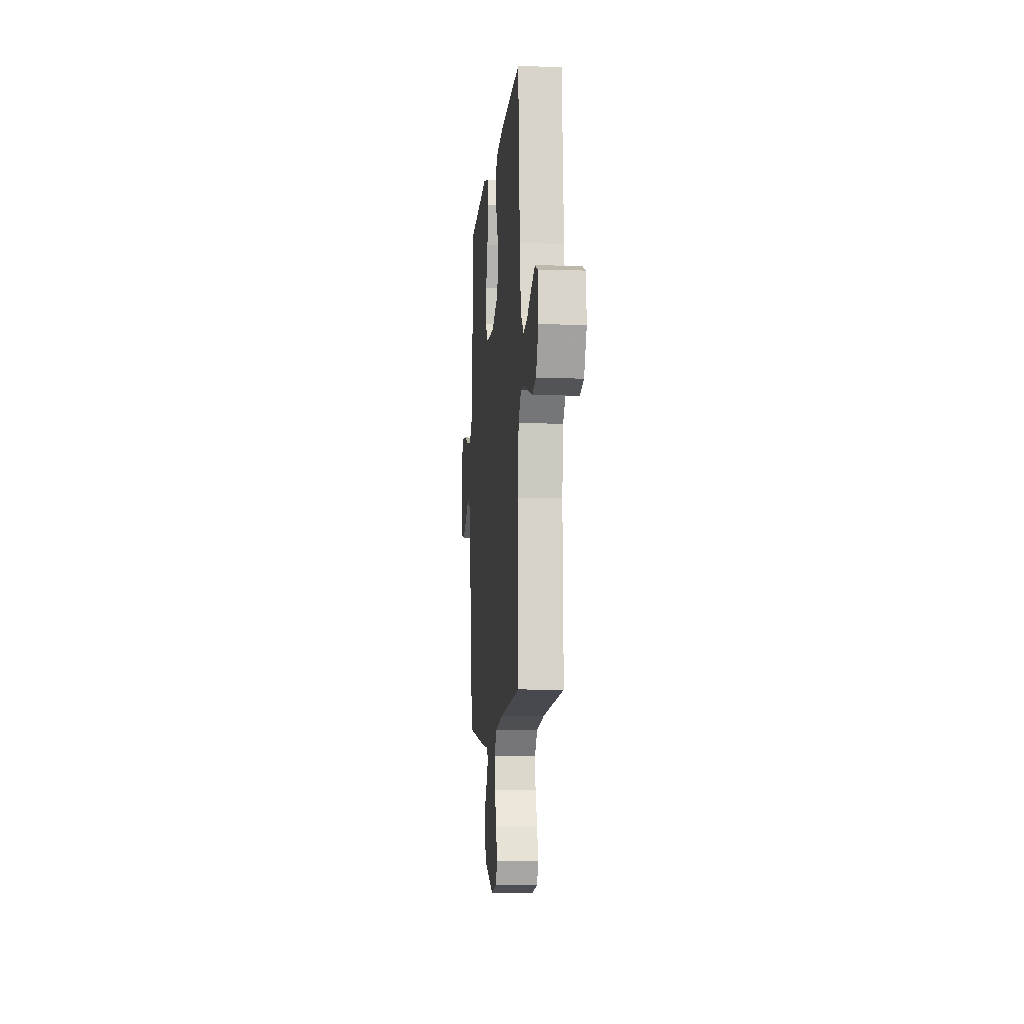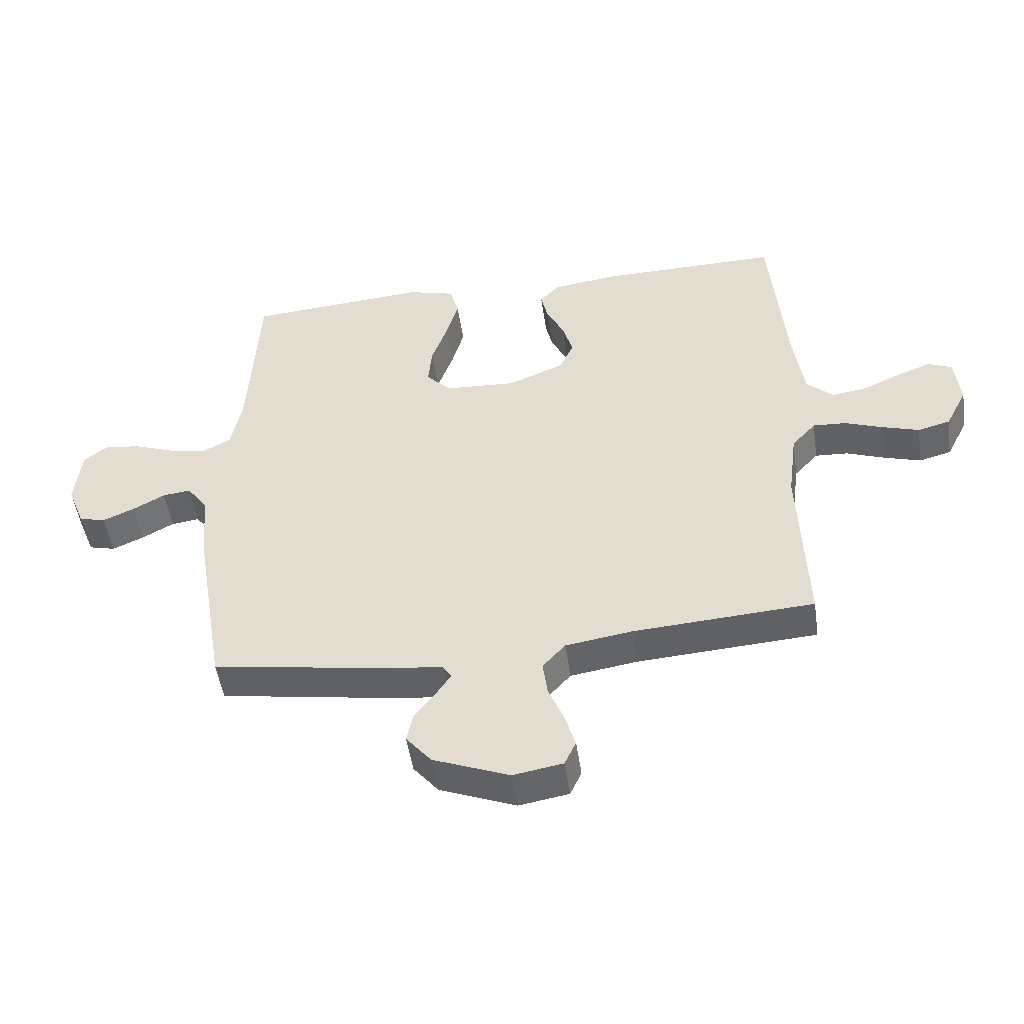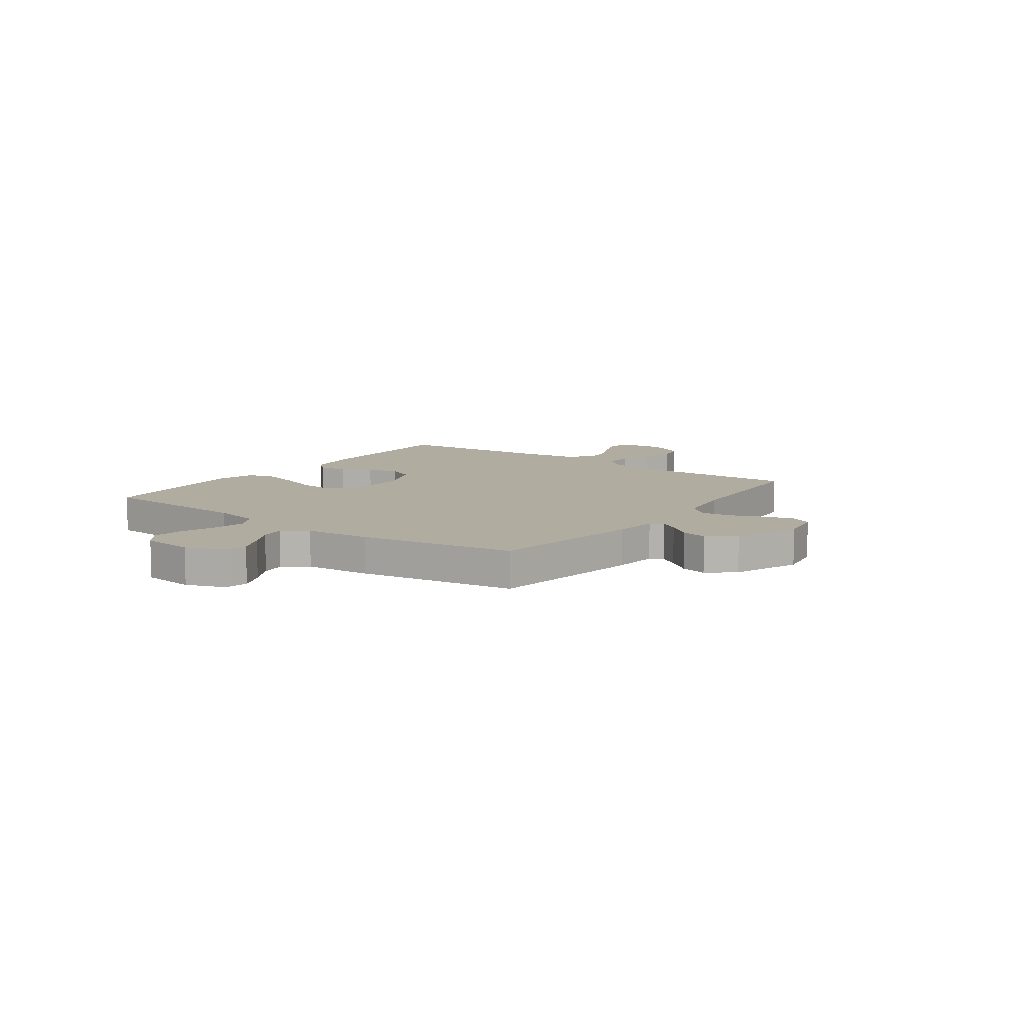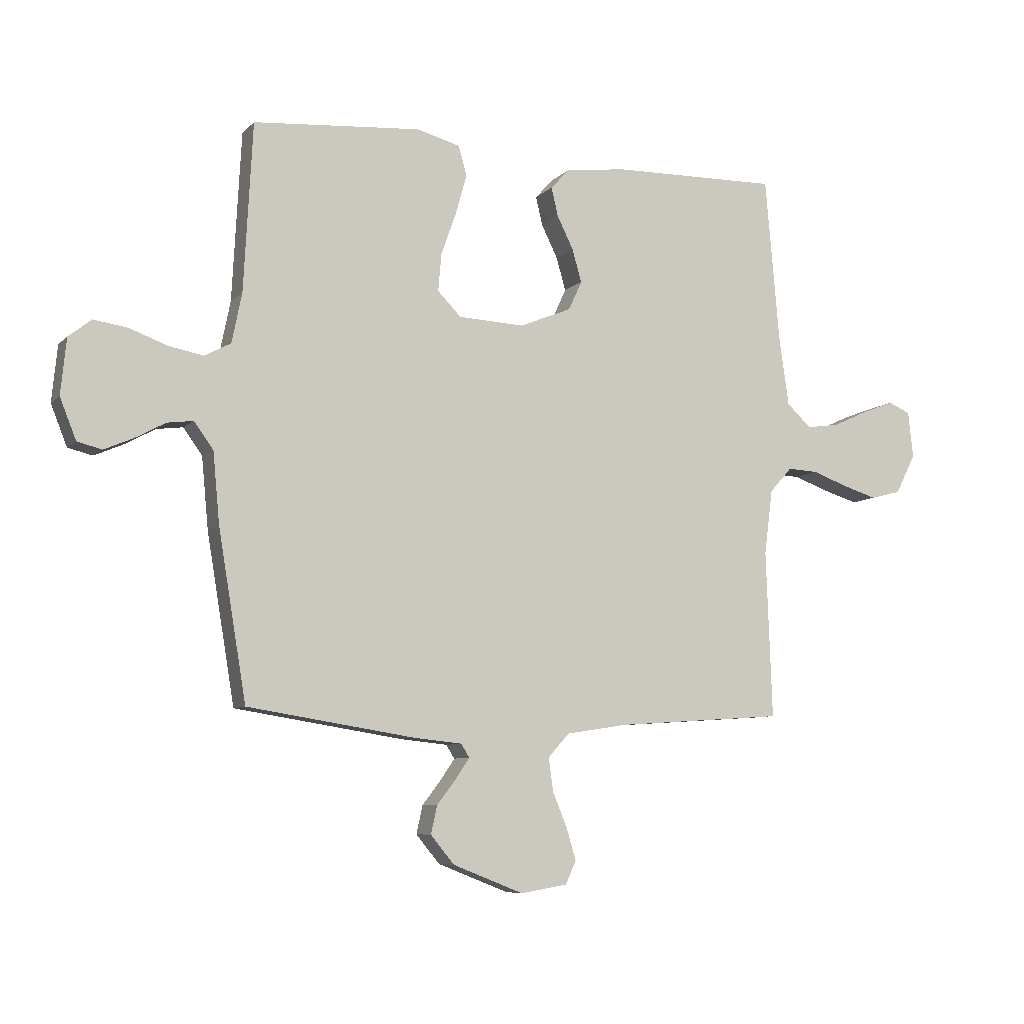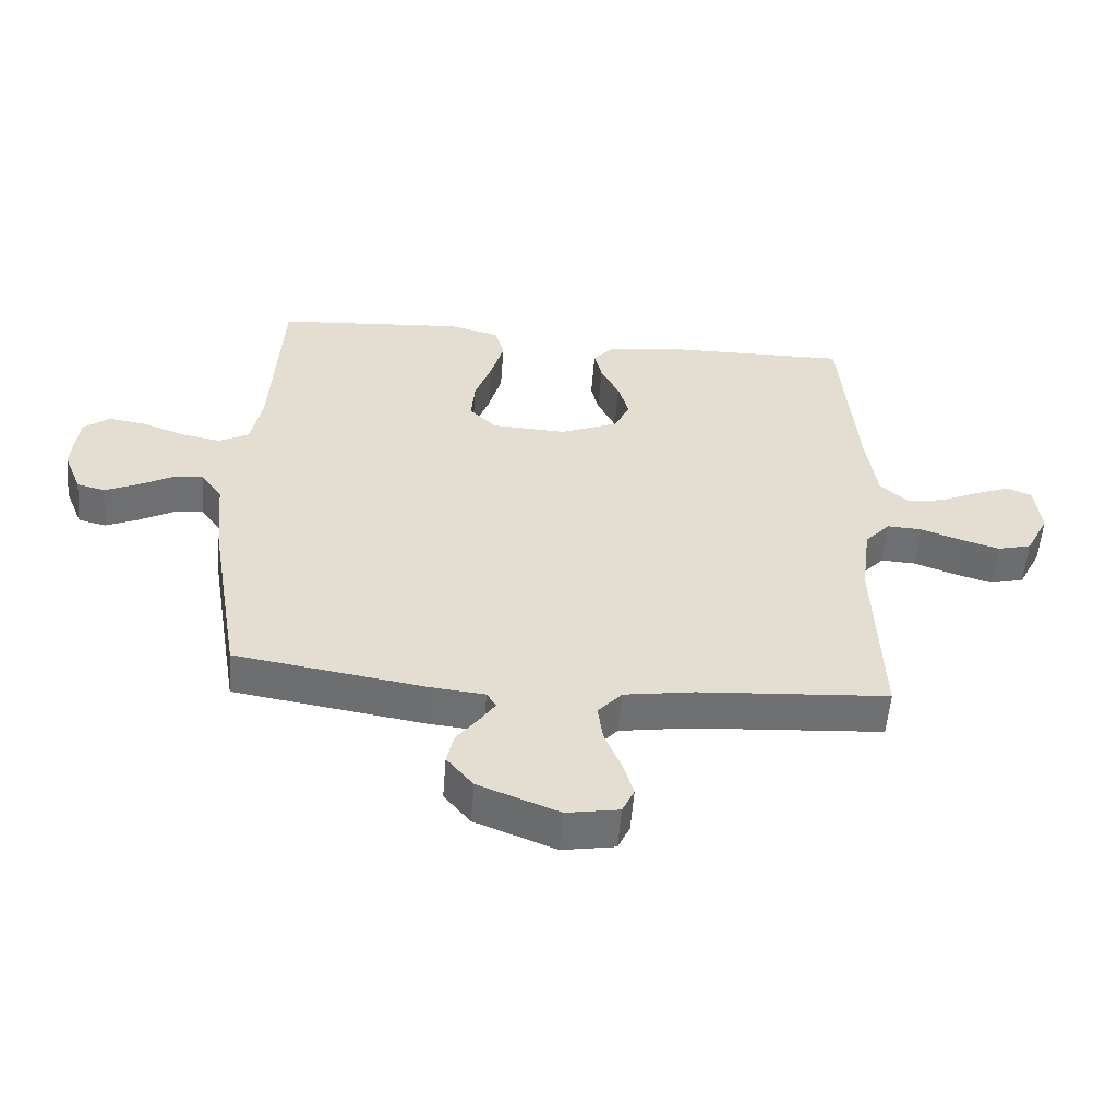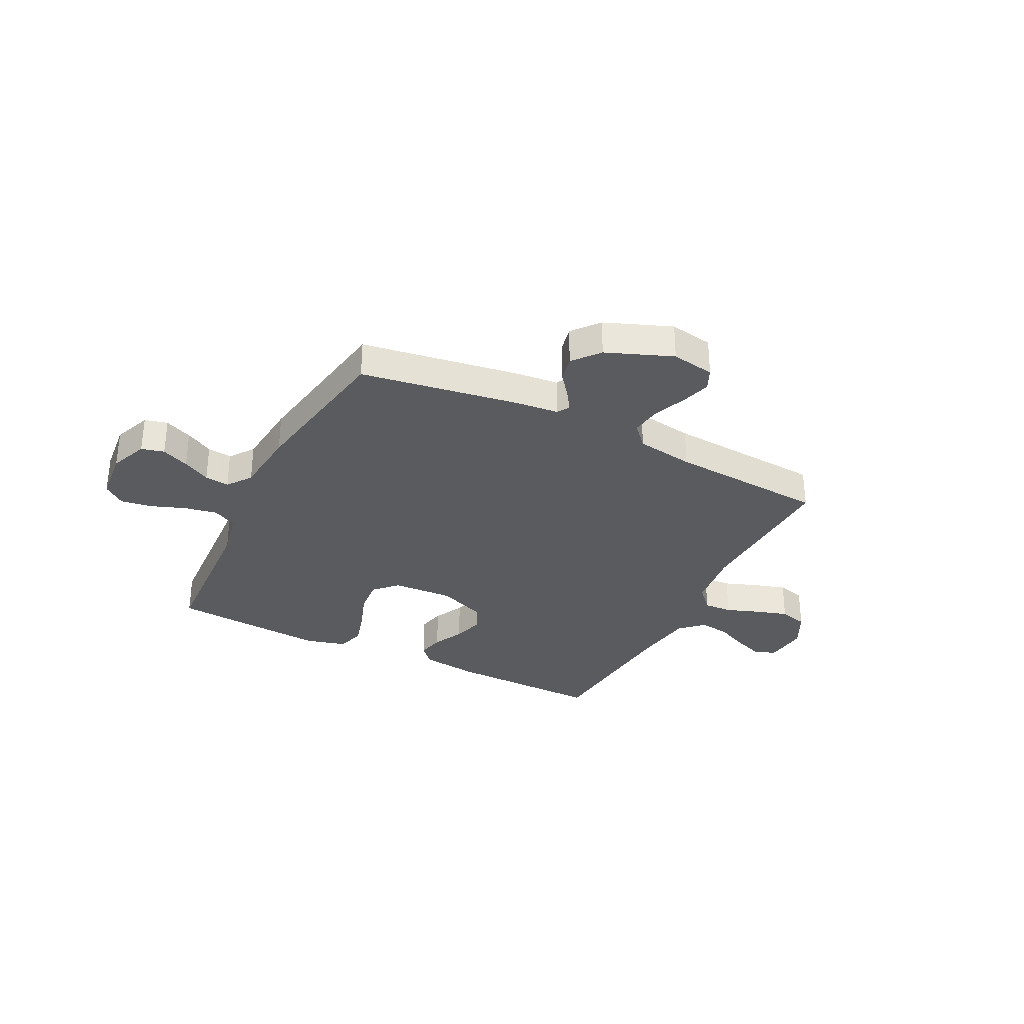
<metadata>
{"format":"obj","ext":"obj","renderer":"f3d","projection":"perspective","resolution":1024,"background":"white","views":[{"elev":-8.9,"azim":-95.1,"up":"+Z"},{"elev":-49.5,"azim":-171.8,"up":"+Z"},{"elev":9.9,"azim":126.0,"up":"+Y"},{"elev":-7.4,"azim":156.9,"up":"+Z"},{"elev":-54.8,"azim":175.5,"up":"+Z"},{"elev":-32.3,"azim":153.3,"up":"+Y"}]}
</metadata>
<code>
v -0.5 0.07 0.5
v -0.2 0.07 0.495
v -0.092 0.07 0.481
v -0.059 0.07 0.445
v -0.071 0.07 0.394
v -0.1 0.07 0.335
v -0.117 0.07 0.276
v -0.093 0.07 0.224
v 0 0.07 0.186
v 0.118 0.07 0.192
v 0.16 0.07 0.235
v 0.154 0.07 0.302
v 0.127 0.07 0.378
v 0.107 0.07 0.449
v 0.122 0.07 0.502
v 0.2 0.07 0.523
v 0.5 0.07 0.5
v 0.516 0.07 0.2
v 0.534 0.07 0.111
v 0.581 0.07 0.086
v 0.643 0.07 0.098
v 0.711 0.07 0.123
v 0.771 0.07 0.132
v 0.812 0.07 0.1
v 0.822 0.07 0
v 0.793 0.07 -0.073
v 0.749 0.07 -0.084
v 0.696 0.07 -0.061
v 0.643 0.07 -0.032
v 0.596 0.07 -0.026
v 0.562 0.07 -0.073
v 0.55 0.07 -0.2
v 0.5 0.07 -0.5
v 0.2 0.07 -0.548
v 0.114 0.07 -0.557
v 0.099 0.07 -0.581
v 0.124 0.07 -0.618
v 0.158 0.07 -0.662
v 0.169 0.07 -0.712
v 0.127 0.07 -0.763
v 0 0.07 -0.813
v -0.083 0.07 -0.799
v -0.102 0.07 -0.758
v -0.085 0.07 -0.701
v -0.059 0.07 -0.638
v -0.051 0.07 -0.579
v -0.089 0.07 -0.537
v -0.2 0.07 -0.52
v -0.5 0.07 -0.5
v -0.489 0.07 -0.2
v -0.504 0.07 -0.084
v -0.544 0.07 -0.04
v -0.599 0.07 -0.043
v -0.662 0.07 -0.066
v -0.724 0.07 -0.085
v -0.778 0.07 -0.071
v -0.814 0.07 0
v -0.805 0.07 0.083
v -0.766 0.07 0.1
v -0.71 0.07 0.079
v -0.646 0.07 0.05
v -0.587 0.07 0.041
v -0.543 0.07 0.082
v -0.526 0.07 0.2
v -0.5 0 0.5
v -0.2 0 0.495
v -0.092 0 0.481
v -0.059 0 0.445
v -0.071 0 0.394
v -0.1 0 0.335
v -0.117 0 0.276
v -0.093 0 0.224
v 0 0 0.186
v 0.118 0 0.192
v 0.16 0 0.235
v 0.154 0 0.302
v 0.127 0 0.378
v 0.107 0 0.449
v 0.122 0 0.502
v 0.2 0 0.523
v 0.5 0 0.5
v 0.516 0 0.2
v 0.534 0 0.111
v 0.581 0 0.086
v 0.643 0 0.098
v 0.711 0 0.123
v 0.771 0 0.132
v 0.812 0 0.1
v 0.822 0 0
v 0.793 0 -0.073
v 0.749 0 -0.084
v 0.696 0 -0.061
v 0.643 0 -0.032
v 0.596 0 -0.026
v 0.562 0 -0.073
v 0.55 0 -0.2
v 0.5 0 -0.5
v 0.2 0 -0.548
v 0.114 0 -0.557
v 0.099 0 -0.581
v 0.124 0 -0.618
v 0.158 0 -0.662
v 0.169 0 -0.712
v 0.127 0 -0.763
v 0 0 -0.813
v -0.083 0 -0.799
v -0.102 0 -0.758
v -0.085 0 -0.701
v -0.059 0 -0.638
v -0.051 0 -0.579
v -0.089 0 -0.537
v -0.2 0 -0.52
v -0.5 0 -0.5
v -0.489 0 -0.2
v -0.504 0 -0.084
v -0.544 0 -0.04
v -0.599 0 -0.043
v -0.662 0 -0.066
v -0.724 0 -0.085
v -0.778 0 -0.071
v -0.814 0 0
v -0.805 0 0.083
v -0.766 0 0.1
v -0.71 0 0.079
v -0.646 0 0.05
v -0.587 0 0.041
v -0.543 0 0.082
v -0.526 0 0.2
f 58 59 60 61
f 56 57 58 61
f 56 61 62
f 53 54 55 56
f 53 56 62
f 52 53 62 63
f 48 49 50
f 47 48 50 51
f 42 43 44 45
f 40 41 42 45
f 40 45 46
f 37 38 39 40
f 36 37 40 46
f 35 36 46 47
f 31 32 33 34
f 30 31 34 35
f 26 27 28 29
f 24 25 26 29
f 24 29 30
f 21 22 23 24
f 20 21 24 30
f 19 20 30 35
f 15 16 17 18
f 12 13 14 15
f 12 15 18 19
f 3 4 5 6
f 3 6 7
f 64 1 2 3
f 64 3 7
f 63 64 7 8
f 52 63 8 9
f 51 52 9 10
f 47 51 10
f 35 47 10 11
f 19 35 11
f 11 12 19
f 125 124 123 122
f 125 122 121 120
f 126 125 120
f 120 119 118 117
f 126 120 117
f 127 126 117 116
f 114 113 112
f 115 114 112 111
f 109 108 107 106
f 109 106 105 104
f 110 109 104
f 104 103 102 101
f 110 104 101 100
f 111 110 100 99
f 98 97 96 95
f 99 98 95 94
f 93 92 91 90
f 93 90 89 88
f 94 93 88
f 88 87 86 85
f 94 88 85 84
f 99 94 84 83
f 82 81 80 79
f 79 78 77 76
f 83 82 79 76
f 70 69 68 67
f 71 70 67
f 67 66 65 128
f 71 67 128
f 72 71 128 127
f 73 72 127 116
f 74 73 116 115
f 74 115 111
f 75 74 111 99
f 75 99 83
f 83 76 75
f 1 65 66 2
f 2 66 67 3
f 3 67 68 4
f 4 68 69 5
f 5 69 70 6
f 6 70 71 7
f 7 71 72 8
f 8 72 73 9
f 9 73 74 10
f 10 74 75 11
f 11 75 76 12
f 12 76 77 13
f 13 77 78 14
f 14 78 79 15
f 15 79 80 16
f 16 80 81 17
f 17 81 82 18
f 18 82 83 19
f 19 83 84 20
f 20 84 85 21
f 21 85 86 22
f 22 86 87 23
f 23 87 88 24
f 24 88 89 25
f 25 89 90 26
f 26 90 91 27
f 27 91 92 28
f 28 92 93 29
f 29 93 94 30
f 30 94 95 31
f 31 95 96 32
f 32 96 97 33
f 33 97 98 34
f 34 98 99 35
f 35 99 100 36
f 36 100 101 37
f 37 101 102 38
f 38 102 103 39
f 39 103 104 40
f 40 104 105 41
f 41 105 106 42
f 42 106 107 43
f 43 107 108 44
f 44 108 109 45
f 45 109 110 46
f 46 110 111 47
f 47 111 112 48
f 48 112 113 49
f 49 113 114 50
f 50 114 115 51
f 51 115 116 52
f 52 116 117 53
f 53 117 118 54
f 54 118 119 55
f 55 119 120 56
f 56 120 121 57
f 57 121 122 58
f 58 122 123 59
f 59 123 124 60
f 60 124 125 61
f 61 125 126 62
f 62 126 127 63
f 63 127 128 64
f 64 128 65 1

</code>
